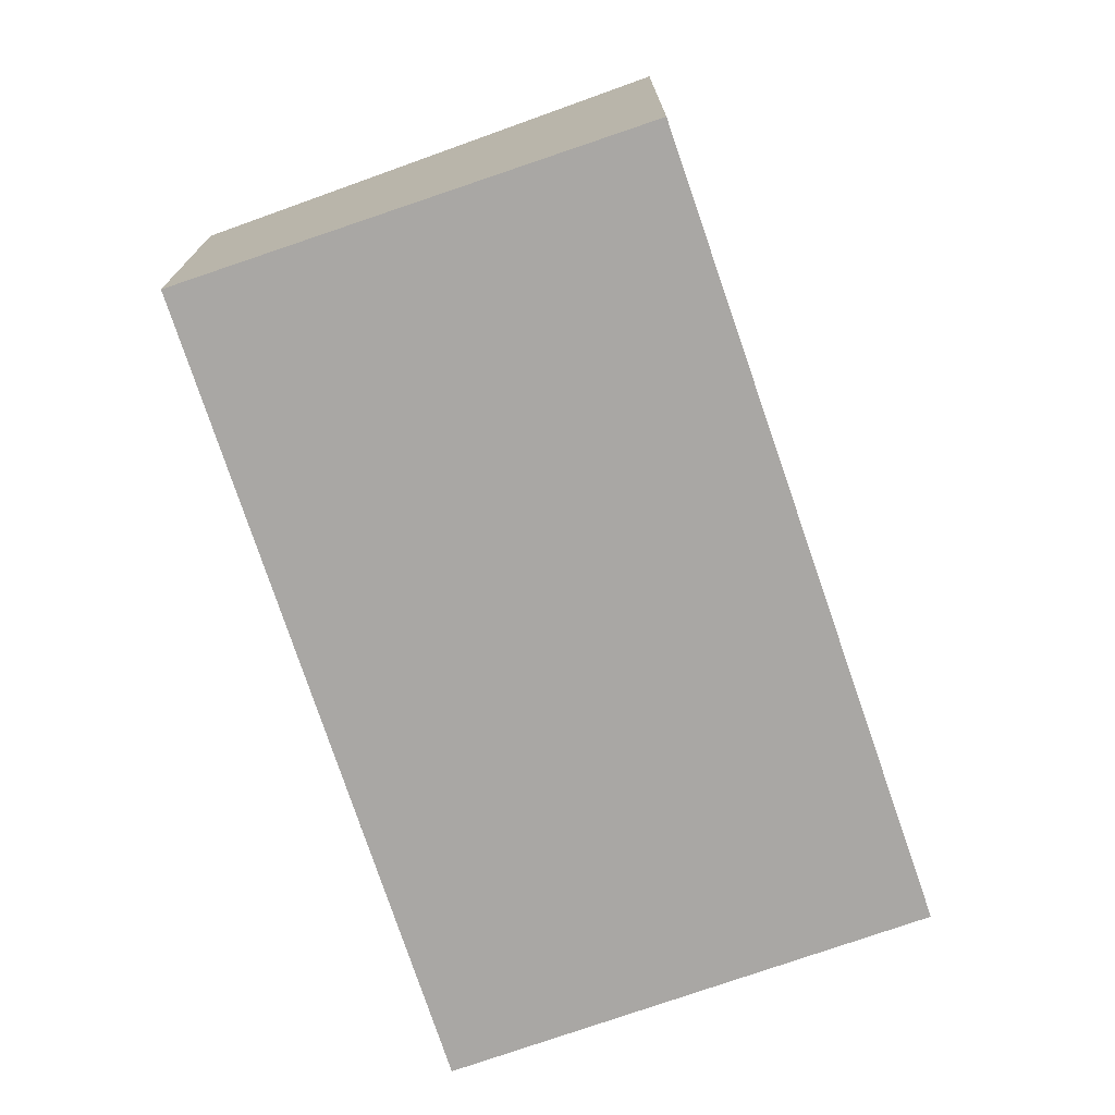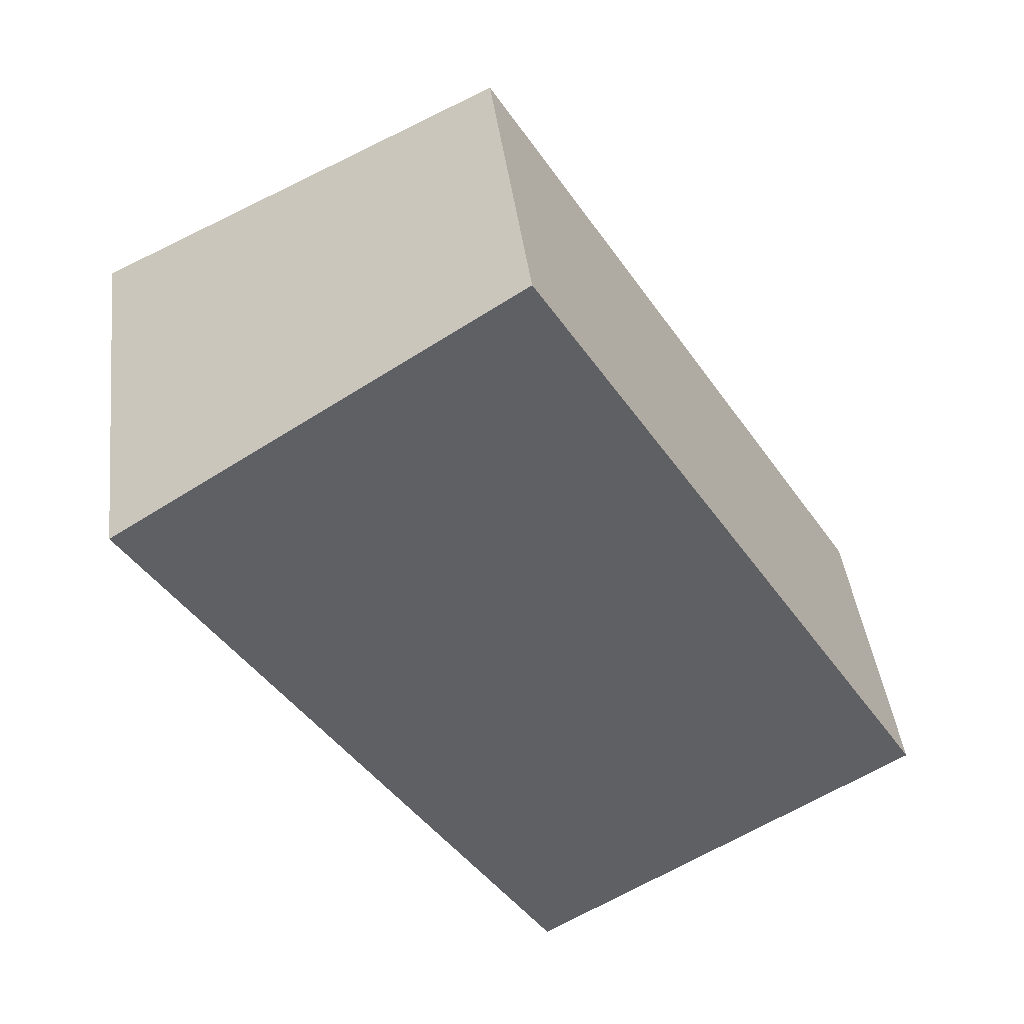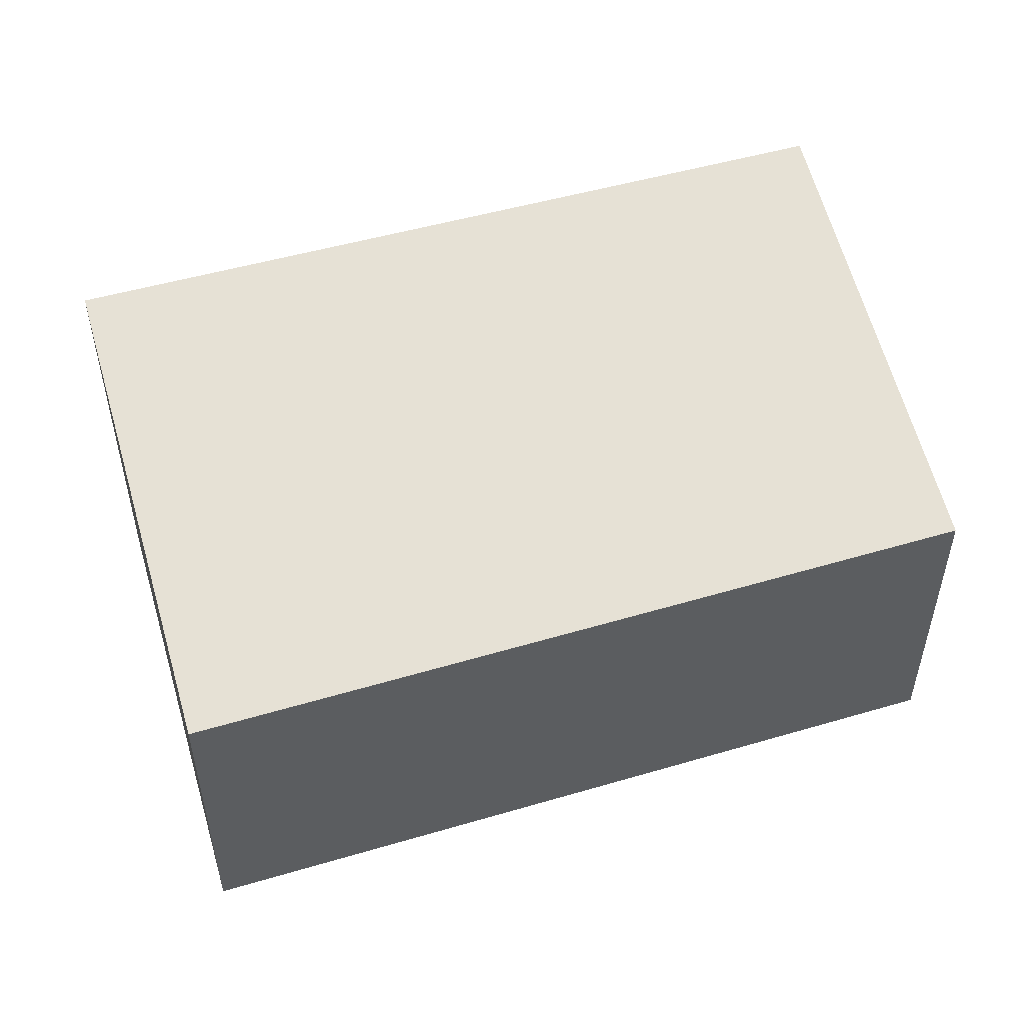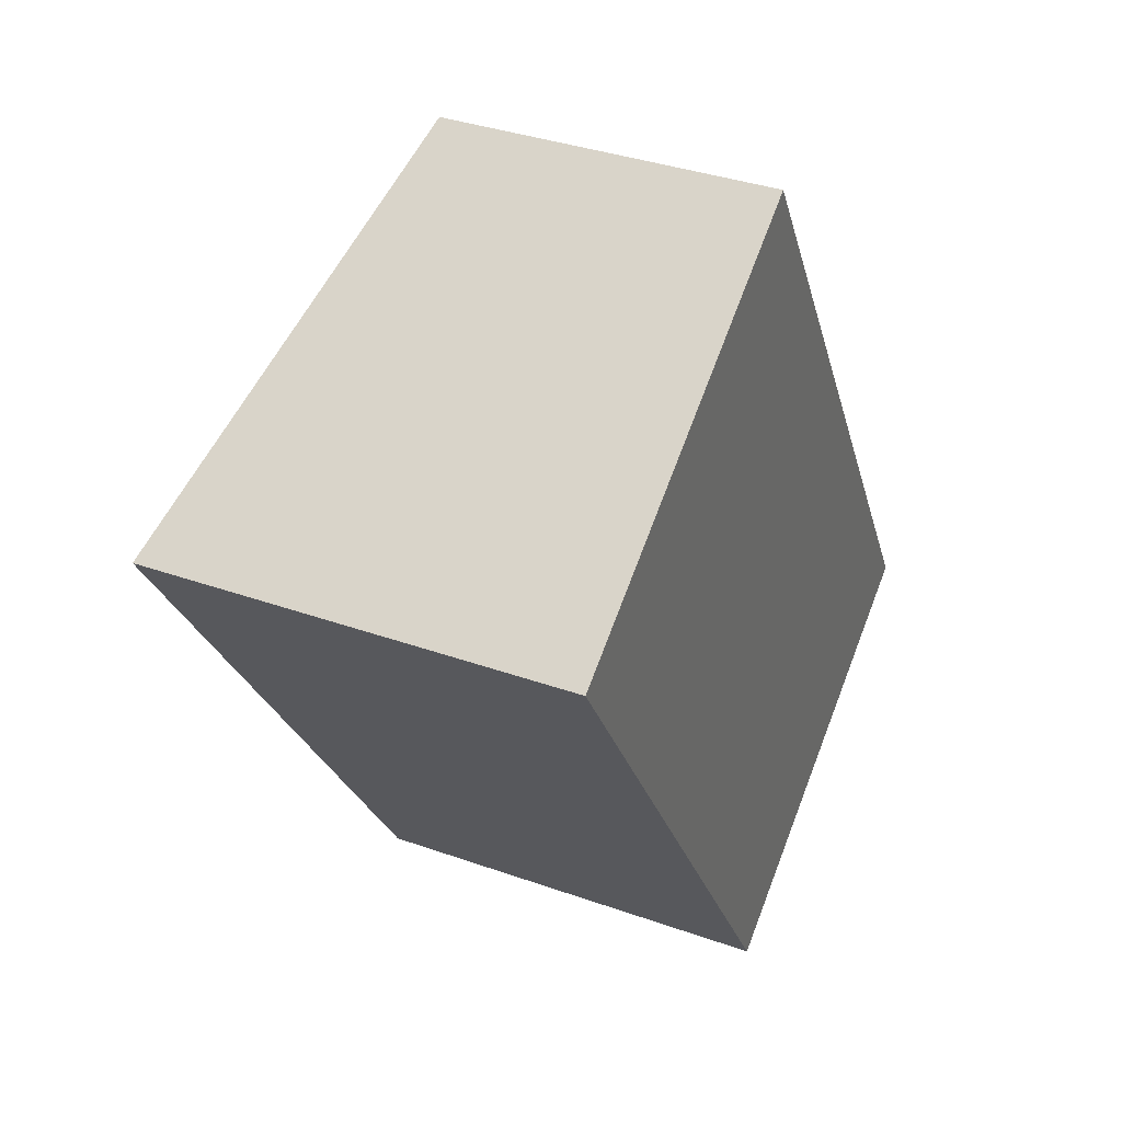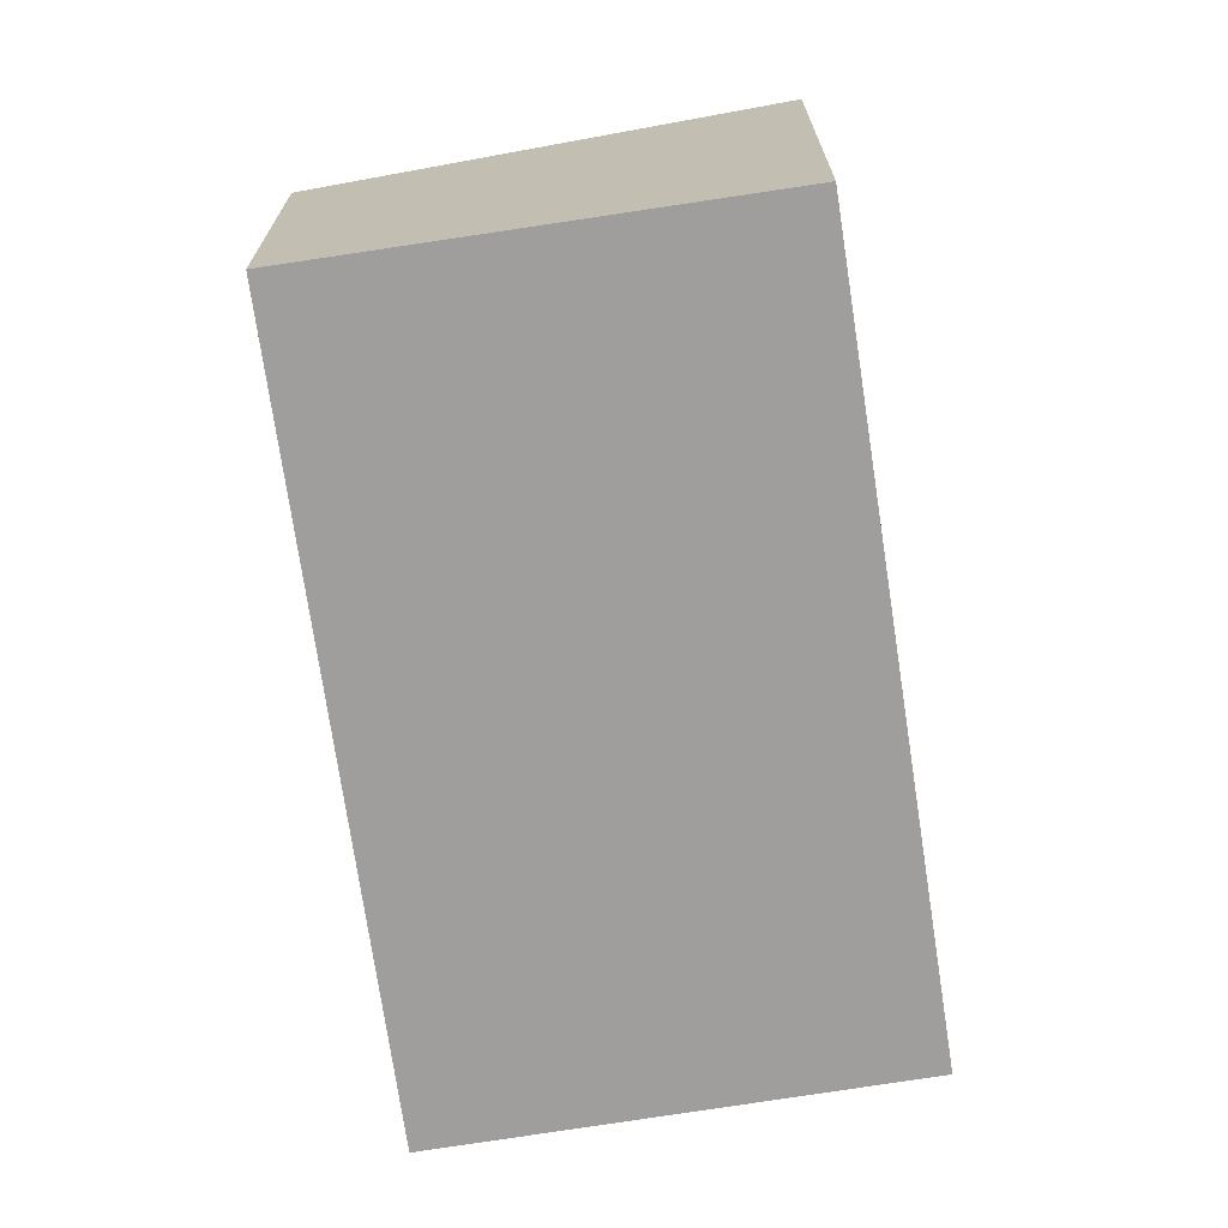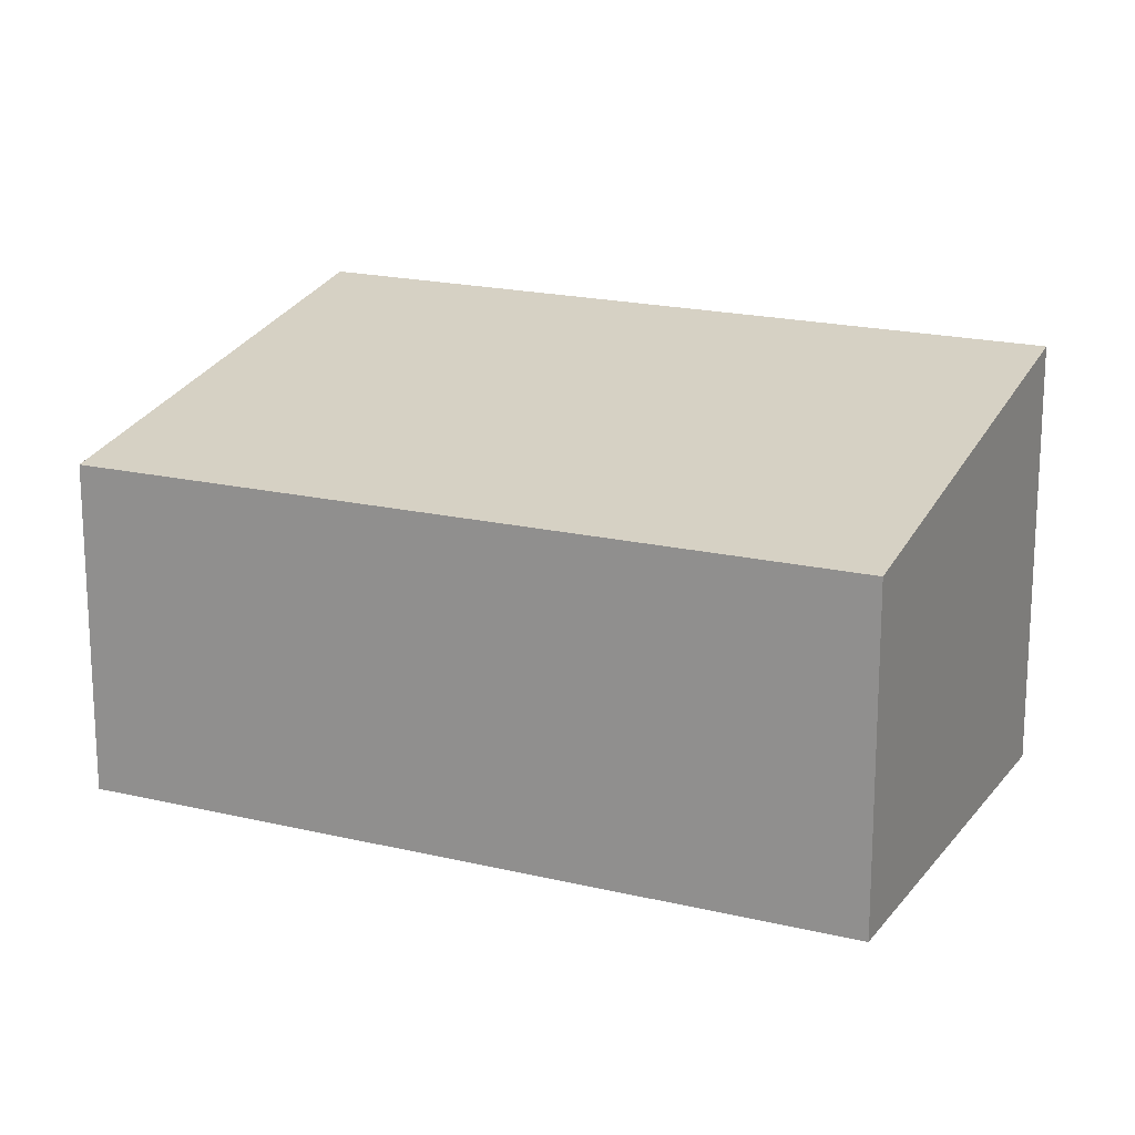
<metadata>
{"format":"obj","ext":"obj","renderer":"f3d","projection":"perspective","resolution":1024,"background":"white","views":[{"elev":-74.7,"azim":166.4,"up":"+Y"},{"elev":42.0,"azim":-6.9,"up":"+Z"},{"elev":54.3,"azim":40.8,"up":"+Y"},{"elev":35.9,"azim":-64.9,"up":"+Z"},{"elev":-71.1,"azim":156.2,"up":"+Y"},{"elev":18.1,"azim":83.3,"up":"+Y"}]}
</metadata>
<code>
v  3.572 3.57 -5.576
v  3.379 2.78 2.198
v  6.89 2.78 -3.473
v  0 3.591 2.199e-16
v  0 0 0
v  3.572 3.414e-16 -5.576
v  3.379 -1.346e-16 2.198
v  6.89 2.127e-16 -3.473
g defaultobject
f 1 2 3
f 2 1 4
f 1 5 4
f 5 1 6
f 5 2 4
f 2 5 7
f 7 3 2
f 3 7 8
f 3 6 1
f 6 3 8
f 6 7 5
f 7 6 8

</code>
